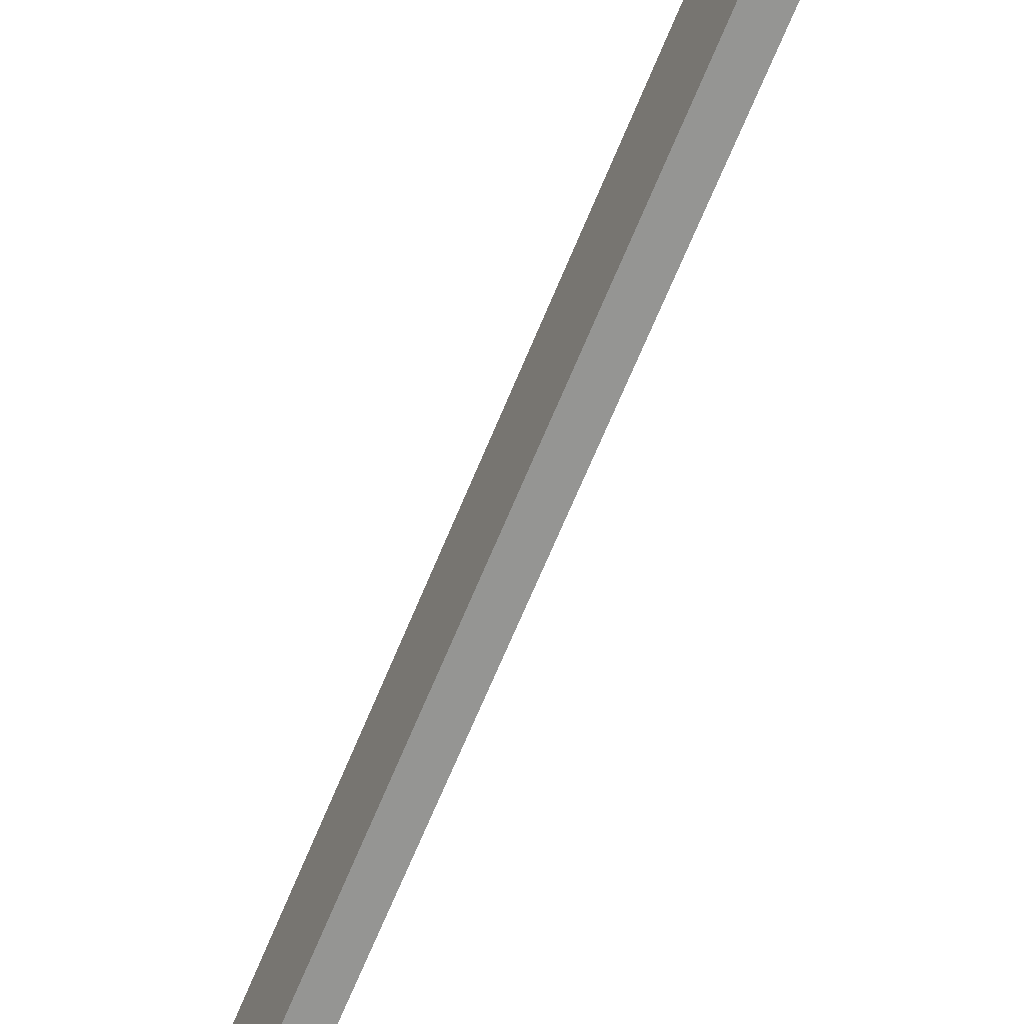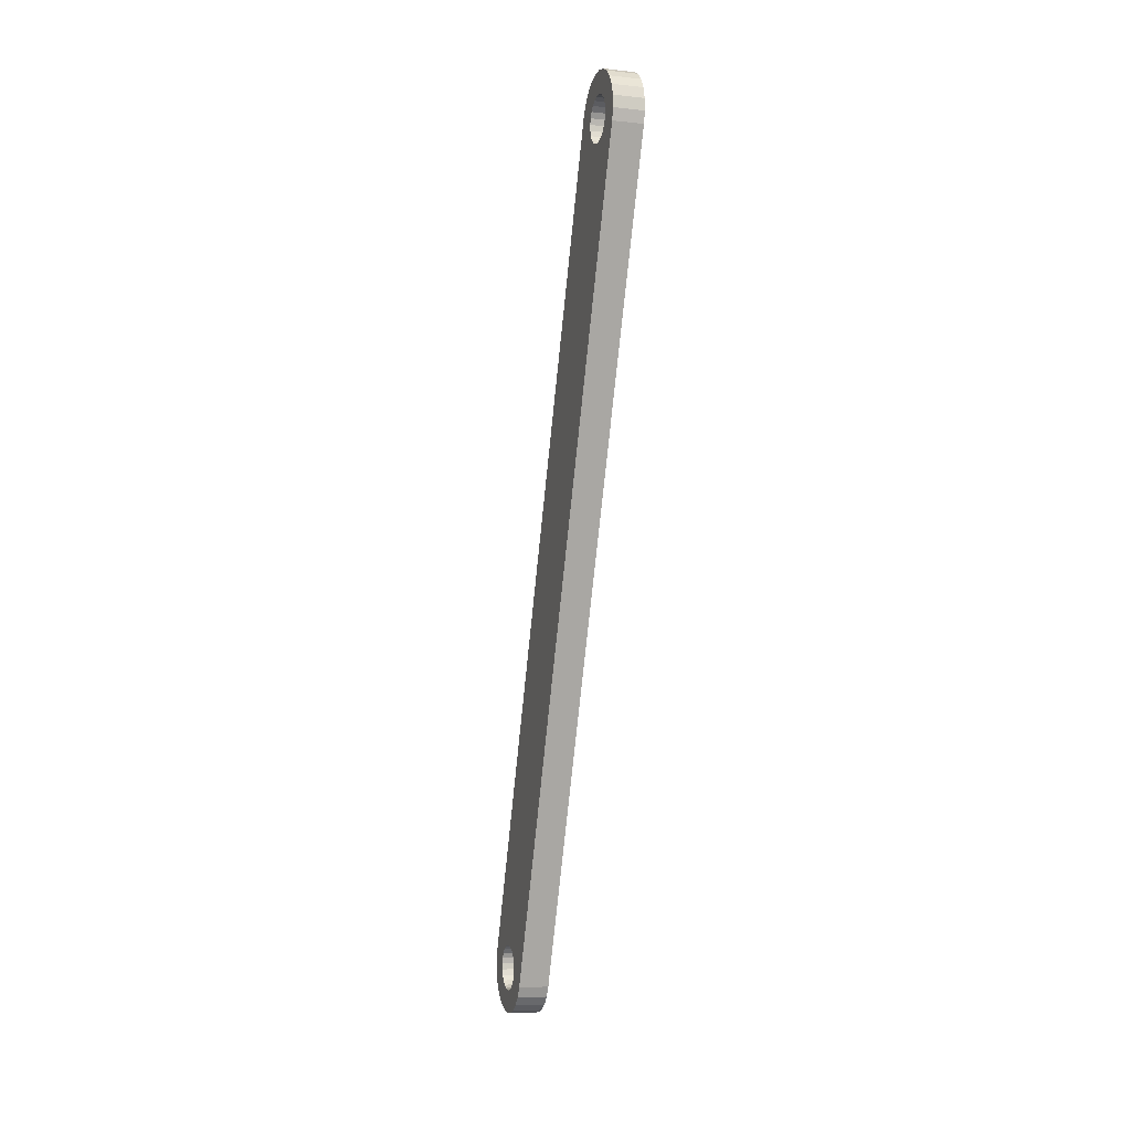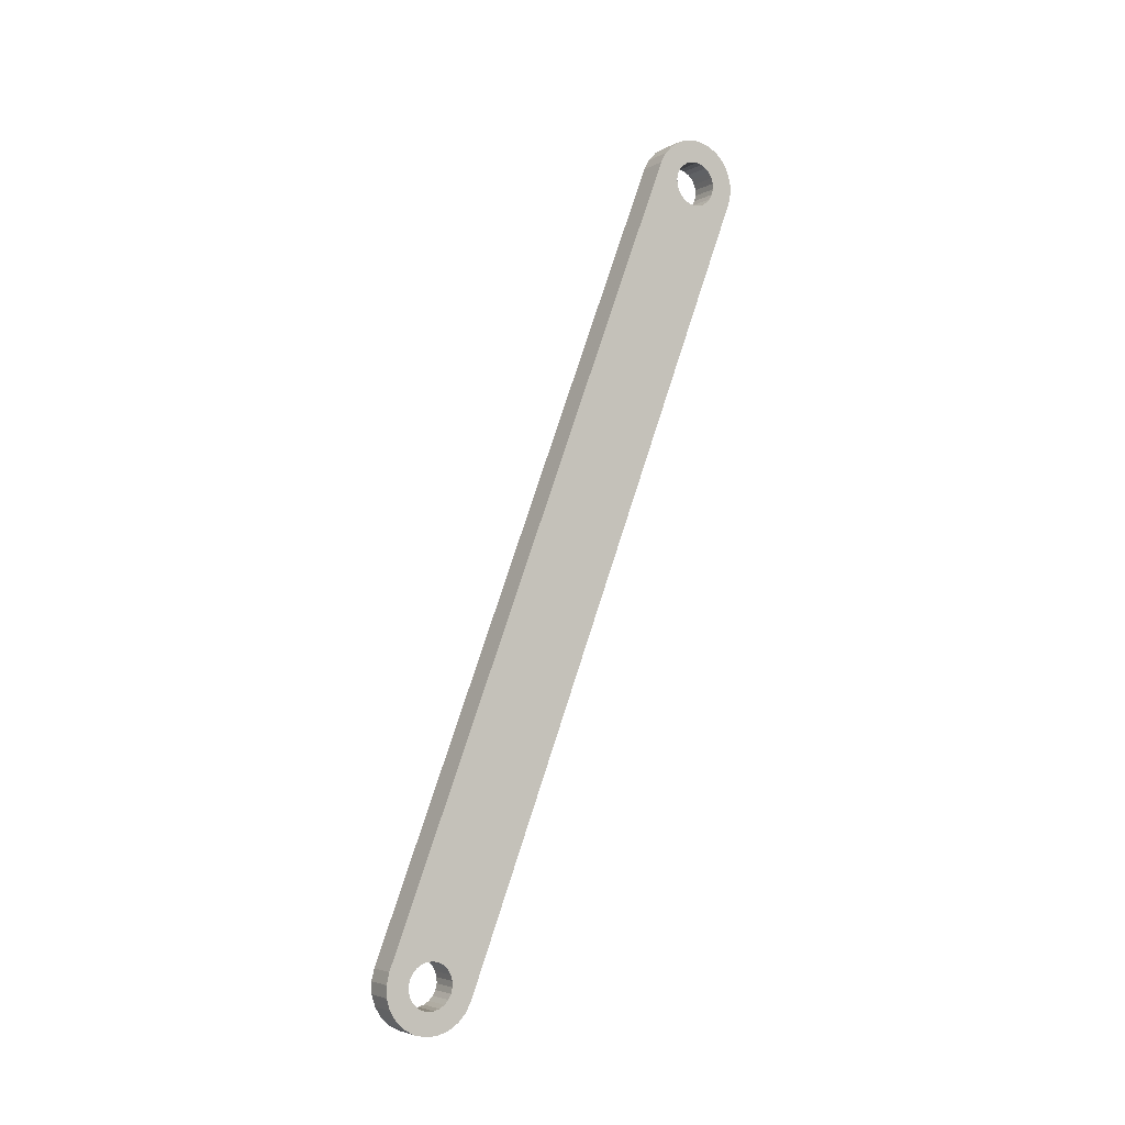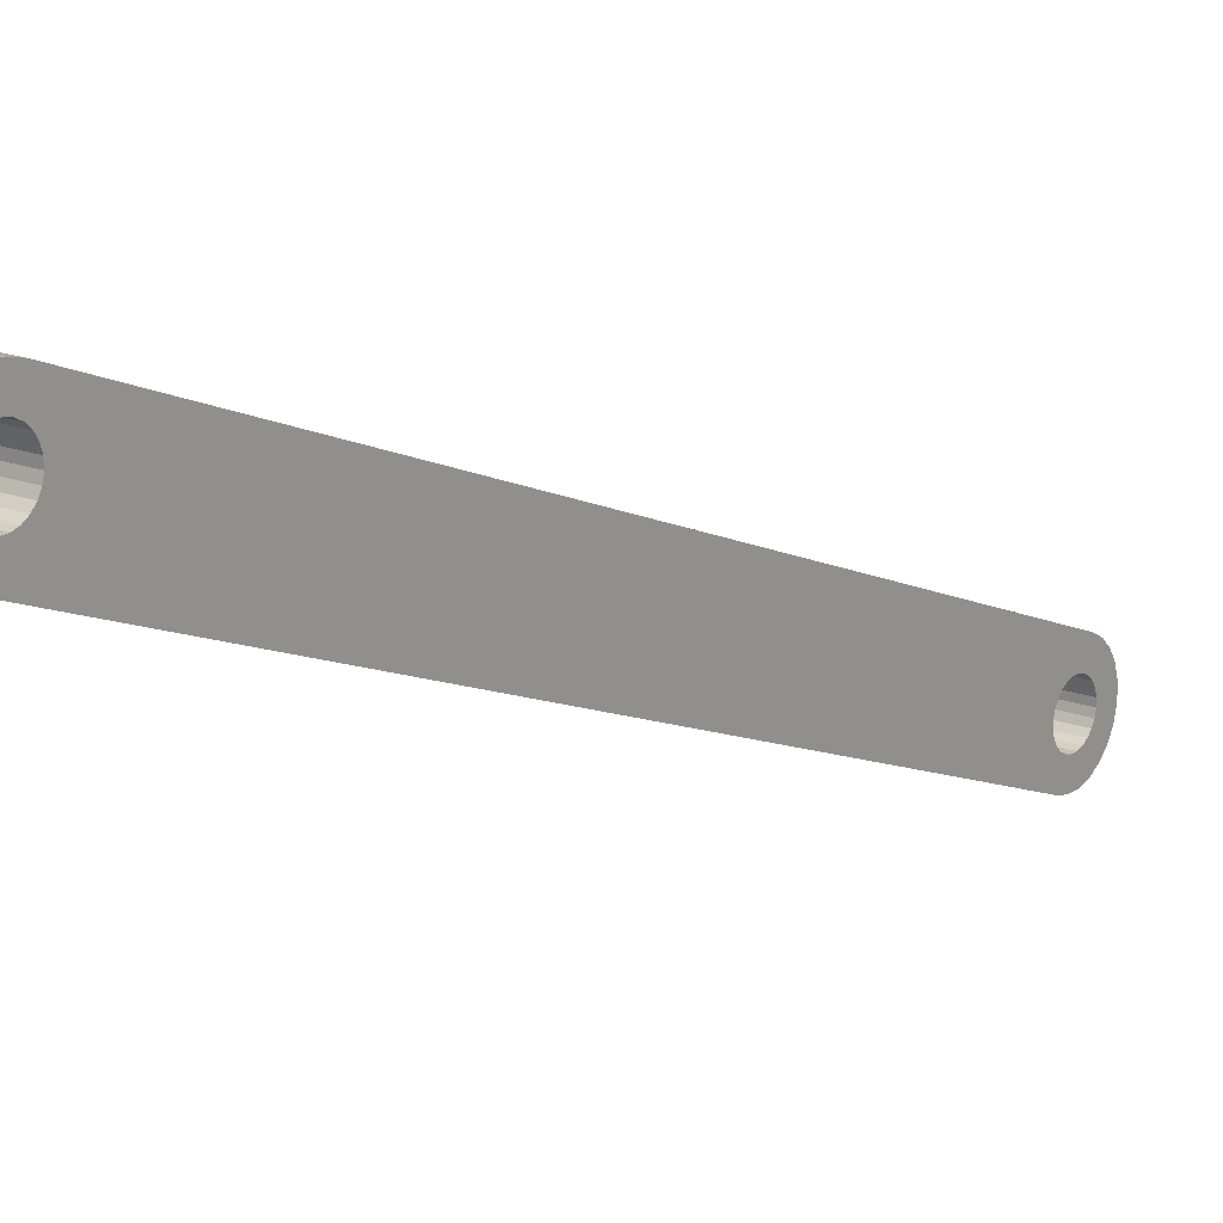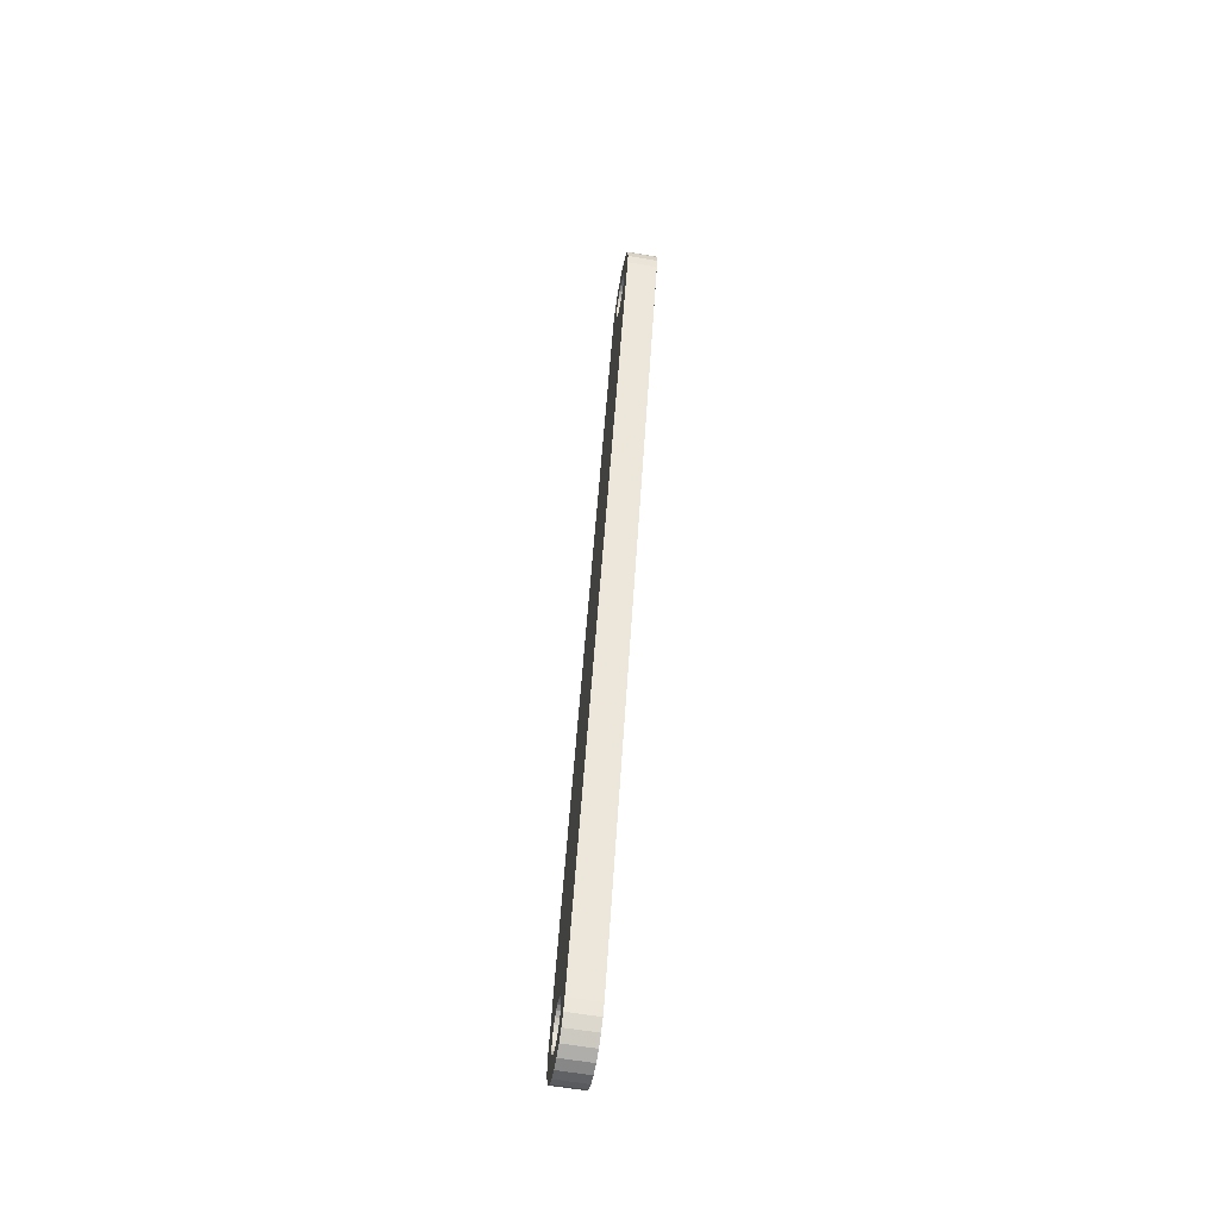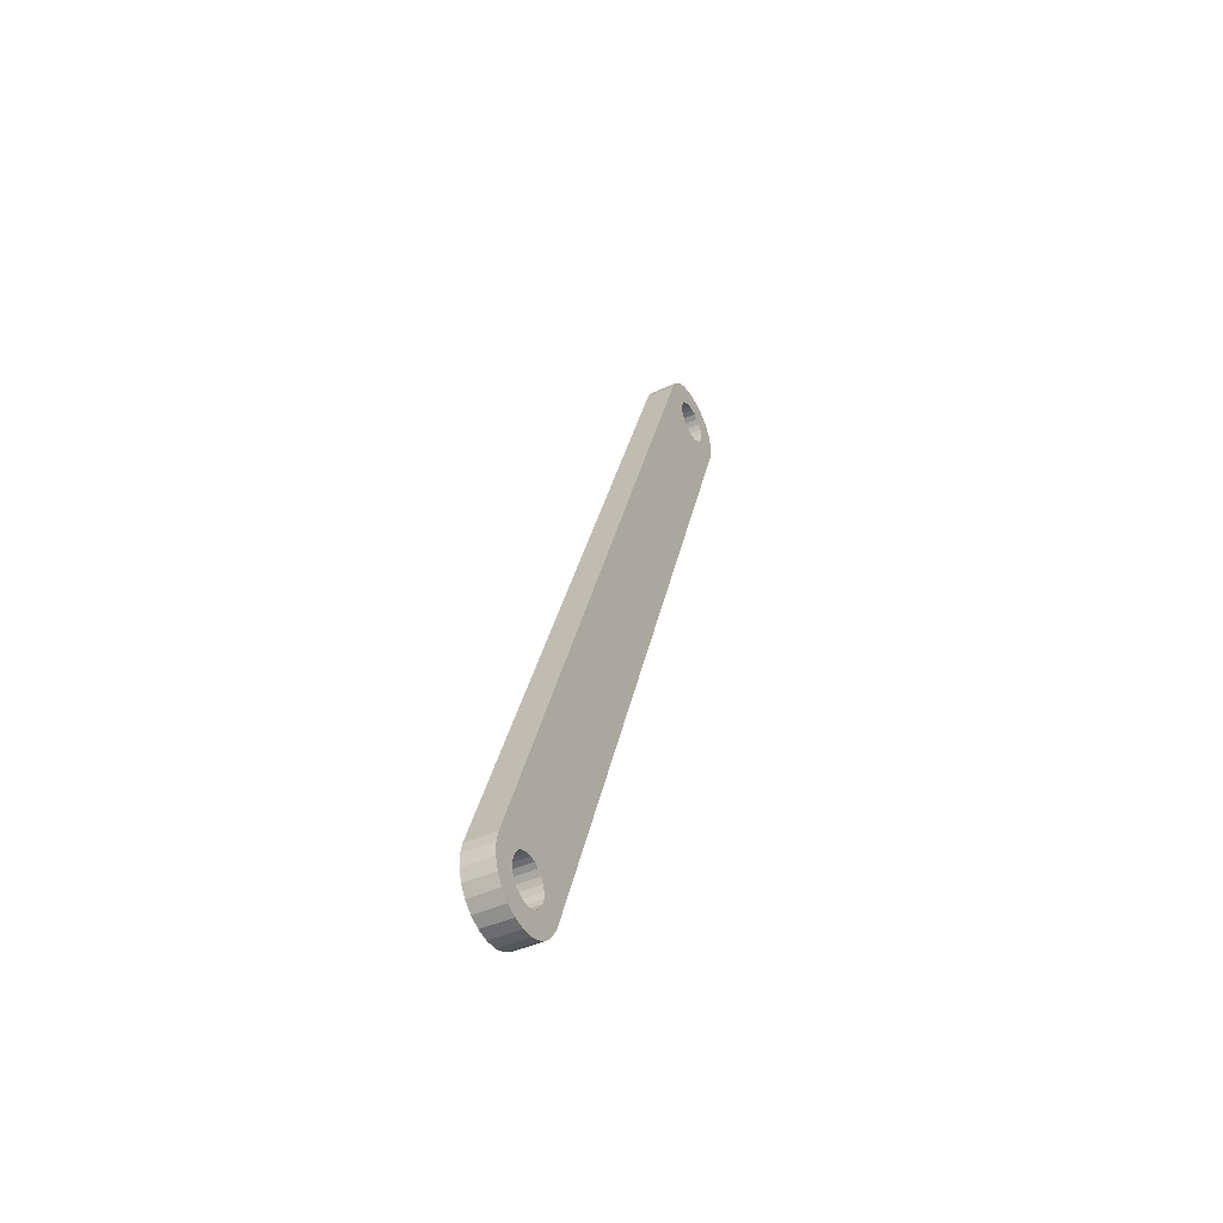
<metadata>
{"format":"obj","ext":"obj","renderer":"f3d","projection":"perspective","resolution":1024,"background":"white","views":[{"elev":-47.7,"azim":-24.5,"up":"+Z"},{"elev":-7.1,"azim":163.1,"up":"+Y"},{"elev":-4.3,"azim":57.9,"up":"+Y"},{"elev":17.0,"azim":37.3,"up":"+Z"},{"elev":-61.0,"azim":170.1,"up":"+Y"},{"elev":-43.1,"azim":28.8,"up":"+Y"}]}
</metadata>
<code>
g MeshBody6
v -0.782 0.8364 0.07904
v -0.782 0.8373 0.08076
v -0.782 0.8387 0.08218
v -0.782 0.8404 0.08321
v -0.782 0.8422 0.08377
v -0.782 0.8442 0.08382
v -0.782 0.8461 0.08336
v -0.782 0.8478 0.08243
v -0.782 0.8492 0.08108
v -0.782 0.8503 0.07941
v -0.782 0.8508 0.07754
v -0.782 0.8509 0.07558
v -0.782 0.8504 0.07368
v -0.782 0.8495 0.07195
v -0.782 0.8481 0.07053
v -0.782 0.8465 0.06951
v -0.782 0.8446 0.06895
v -0.782 0.8426 0.0689
v -0.782 0.8407 0.06935
v -0.782 0.839 0.07029
v -0.782 0.8376 0.07164
v -0.782 0.8366 0.0733
v -0.782 0.836 0.07518
v -0.782 0.836 0.07714
v -0.772 0.8364 0.07904
v -0.772 0.836 0.07714
v -0.772 0.836 0.07518
v -0.772 0.8366 0.0733
v -0.772 0.8376 0.07164
v -0.772 0.839 0.07029
v -0.772 0.8407 0.06935
v -0.772 0.8426 0.0689
v -0.772 0.8446 0.06895
v -0.772 0.8465 0.06951
v -0.772 0.8481 0.07053
v -0.772 0.8495 0.07195
v -0.772 0.8504 0.07368
v -0.772 0.8509 0.07558
v -0.772 0.8508 0.07754
v -0.772 0.8503 0.07941
v -0.772 0.8492 0.08108
v -0.772 0.8478 0.08243
v -0.772 0.8461 0.08336
v -0.772 0.8442 0.08382
v -0.772 0.8422 0.08377
v -0.772 0.8404 0.08321
v -0.772 0.8387 0.08218
v -0.772 0.8373 0.08076
v -0.782 0.5749 0.1792
v -0.782 0.5759 0.1809
v -0.782 0.5772 0.1824
v -0.782 0.5789 0.1834
v -0.782 0.5808 0.1839
v -0.782 0.5827 0.184
v -0.782 0.5846 0.1835
v -0.782 0.5864 0.1826
v -0.782 0.5878 0.1813
v -0.782 0.5888 0.1796
v -0.782 0.5894 0.1777
v -0.782 0.5894 0.1758
v -0.782 0.589 0.1739
v -0.782 0.588 0.1721
v -0.782 0.5867 0.1707
v -0.782 0.585 0.1697
v -0.782 0.5831 0.1691
v -0.782 0.5812 0.1691
v -0.782 0.5793 0.1695
v -0.782 0.5775 0.1705
v -0.782 0.5761 0.1718
v -0.782 0.5751 0.1735
v -0.782 0.5745 0.1754
v -0.782 0.5745 0.1773
v -0.772 0.5749 0.1792
v -0.772 0.5745 0.1773
v -0.772 0.5745 0.1754
v -0.772 0.5751 0.1735
v -0.772 0.5761 0.1718
v -0.772 0.5775 0.1705
v -0.772 0.5793 0.1695
v -0.772 0.5812 0.1691
v -0.772 0.5831 0.1691
v -0.772 0.585 0.1697
v -0.772 0.5867 0.1707
v -0.772 0.588 0.1721
v -0.772 0.589 0.1739
v -0.772 0.5894 0.1758
v -0.772 0.5894 0.1777
v -0.772 0.5888 0.1796
v -0.772 0.5878 0.1813
v -0.772 0.5864 0.1826
v -0.772 0.5846 0.1835
v -0.772 0.5827 0.184
v -0.772 0.5808 0.1839
v -0.772 0.5789 0.1834
v -0.772 0.5772 0.1824
v -0.772 0.5759 0.1809
v -0.772 0.5873 0.1905
v -0.772 0.8488 0.09037
v -0.782 0.8488 0.09037
v -0.782 0.5873 0.1905
v -0.772 0.5766 0.1625
v -0.772 0.5731 0.1644
v -0.772 0.5703 0.1671
v -0.772 0.5683 0.1704
v -0.772 0.5671 0.1742
v -0.772 0.567 0.1781
v -0.772 0.5679 0.1819
v -0.772 0.5698 0.1853
v -0.772 0.5725 0.1882
v -0.772 0.5758 0.1902
v -0.772 0.5796 0.1913
v -0.772 0.5835 0.1915
v -0.782 0.5835 0.1915
v -0.782 0.5796 0.1913
v -0.782 0.5758 0.1902
v -0.782 0.5725 0.1882
v -0.782 0.5698 0.1853
v -0.782 0.5679 0.1819
v -0.782 0.567 0.1781
v -0.782 0.5671 0.1742
v -0.782 0.5683 0.1704
v -0.782 0.5703 0.1671
v -0.782 0.5731 0.1644
v -0.782 0.5766 0.1625
v -0.772 0.8381 0.06235
v -0.782 0.8381 0.06235
v -0.772 0.8522 0.0885
v -0.772 0.8551 0.08581
v -0.772 0.8571 0.08247
v -0.772 0.8582 0.07871
v -0.772 0.8583 0.0748
v -0.772 0.8574 0.07099
v -0.772 0.8556 0.06755
v -0.772 0.8529 0.06471
v -0.772 0.8495 0.06266
v -0.772 0.8458 0.06155
v -0.772 0.8419 0.06144
v -0.782 0.8419 0.06144
v -0.782 0.8458 0.06155
v -0.782 0.8495 0.06266
v -0.782 0.8529 0.06471
v -0.782 0.8556 0.06755
v -0.782 0.8574 0.07099
v -0.782 0.8583 0.0748
v -0.782 0.8582 0.07871
v -0.782 0.8571 0.08247
v -0.782 0.8551 0.08581
v -0.782 0.8522 0.0885
f 2 48 1
f 1 48 25
f 1 25 24
f 24 25 26
f 24 26 23
f 23 26 27
f 23 27 22
f 22 27 28
f 22 28 21
f 21 28 29
f 21 29 20
f 20 29 30
f 20 30 19
f 19 30 31
f 19 31 18
f 18 31 32
f 18 32 17
f 17 32 33
f 17 33 16
f 16 33 34
f 16 34 15
f 15 34 35
f 15 35 14
f 14 35 36
f 14 36 13
f 13 36 37
f 13 37 12
f 12 37 38
f 12 38 11
f 11 38 39
f 11 39 10
f 10 39 40
f 10 40 9
f 9 40 41
f 9 41 8
f 8 41 42
f 8 42 7
f 7 42 43
f 7 43 6
f 6 43 44
f 6 44 5
f 5 44 45
f 5 45 4
f 4 45 46
f 4 46 3
f 3 46 47
f 3 47 2
f 2 47 48
f 50 96 49
f 49 96 73
f 49 73 72
f 72 73 74
f 72 74 71
f 71 74 75
f 71 75 70
f 70 75 76
f 70 76 69
f 69 76 77
f 69 77 68
f 68 77 78
f 68 78 67
f 67 78 79
f 67 79 66
f 66 79 80
f 66 80 65
f 65 80 81
f 65 81 64
f 64 81 82
f 64 82 63
f 63 82 83
f 63 83 62
f 62 83 84
f 62 84 61
f 61 84 85
f 61 85 60
f 60 85 86
f 60 86 59
f 59 86 87
f 59 87 58
f 58 87 88
f 58 88 57
f 57 88 89
f 57 89 56
f 56 89 90
f 56 90 55
f 55 90 91
f 55 91 54
f 54 91 92
f 54 92 53
f 53 92 93
f 53 93 52
f 52 93 94
f 52 94 51
f 51 94 95
f 51 95 50
f 50 95 96
f 97 98 100
f 100 98 99
f 124 101 123
f 123 101 102
f 123 102 122
f 122 102 103
f 122 103 121
f 121 103 104
f 121 104 120
f 120 104 105
f 120 105 119
f 119 105 106
f 119 106 118
f 118 106 107
f 118 107 117
f 117 107 108
f 117 108 116
f 116 108 109
f 116 109 115
f 115 109 110
f 115 110 114
f 114 110 111
f 114 111 113
f 113 111 112
f 113 112 100
f 100 112 97
f 125 101 126
f 126 101 124
f 99 98 148
f 148 98 127
f 148 127 147
f 147 127 128
f 147 128 146
f 146 128 129
f 146 129 145
f 145 129 130
f 145 130 144
f 144 130 131
f 144 131 143
f 143 131 132
f 143 132 142
f 142 132 133
f 142 133 141
f 141 133 134
f 141 134 140
f 140 134 135
f 140 135 139
f 139 135 136
f 139 136 138
f 138 136 137
f 138 137 126
f 126 137 125
f 50 49 118
f 118 49 72
f 118 72 119
f 119 72 71
f 119 71 70
f 119 70 120
f 120 70 69
f 120 69 68
f 68 67 120
f 120 67 121
f 121 67 66
f 121 66 122
f 122 66 124
f 122 124 123
f 65 21 66
f 66 21 20
f 66 20 124
f 124 20 126
f 126 20 139
f 126 139 138
f 21 65 22
f 22 65 64
f 22 64 23
f 23 64 63
f 23 63 24
f 24 63 62
f 24 62 1
f 1 62 61
f 1 61 2
f 2 61 60
f 2 60 3
f 3 60 59
f 3 59 4
f 4 59 58
f 4 58 5
f 5 58 57
f 5 57 6
f 6 57 56
f 6 56 99
f 99 56 100
f 100 56 114
f 100 114 113
f 114 56 115
f 115 56 55
f 115 55 116
f 116 55 54
f 116 54 53
f 53 52 116
f 116 52 117
f 117 52 51
f 117 51 50
f 117 50 118
f 139 20 140
f 140 20 19
f 140 19 141
f 141 19 18
f 141 18 17
f 17 16 141
f 141 16 142
f 142 16 15
f 142 15 14
f 142 14 143
f 143 14 13
f 143 13 12
f 143 12 144
f 144 12 11
f 144 11 10
f 144 10 145
f 145 10 9
f 145 9 8
f 8 7 145
f 145 7 146
f 146 7 6
f 146 6 147
f 147 6 99
f 147 99 148
f 74 73 107
f 107 73 96
f 107 96 108
f 108 96 95
f 108 95 94
f 108 94 109
f 109 94 93
f 109 93 92
f 92 91 109
f 109 91 110
f 110 91 90
f 110 90 111
f 111 90 97
f 111 97 112
f 89 45 90
f 90 45 44
f 90 44 97
f 97 44 98
f 98 44 128
f 98 128 127
f 45 89 46
f 46 89 88
f 46 88 47
f 47 88 87
f 47 87 48
f 48 87 86
f 48 86 25
f 25 86 85
f 25 85 26
f 26 85 84
f 26 84 27
f 27 84 83
f 27 83 28
f 28 83 82
f 28 82 29
f 29 82 81
f 29 81 30
f 30 81 80
f 30 80 125
f 125 80 101
f 101 80 103
f 101 103 102
f 103 80 104
f 104 80 79
f 104 79 105
f 105 79 78
f 105 78 77
f 77 76 105
f 105 76 106
f 106 76 75
f 106 75 74
f 106 74 107
f 128 44 129
f 129 44 43
f 129 43 130
f 130 43 42
f 130 42 41
f 41 40 130
f 130 40 131
f 131 40 39
f 131 39 38
f 131 38 132
f 132 38 37
f 132 37 36
f 132 36 133
f 133 36 35
f 133 35 34
f 133 34 134
f 134 34 33
f 134 33 32
f 32 31 134
f 134 31 135
f 135 31 30
f 135 30 136
f 136 30 125
f 136 125 137

</code>
